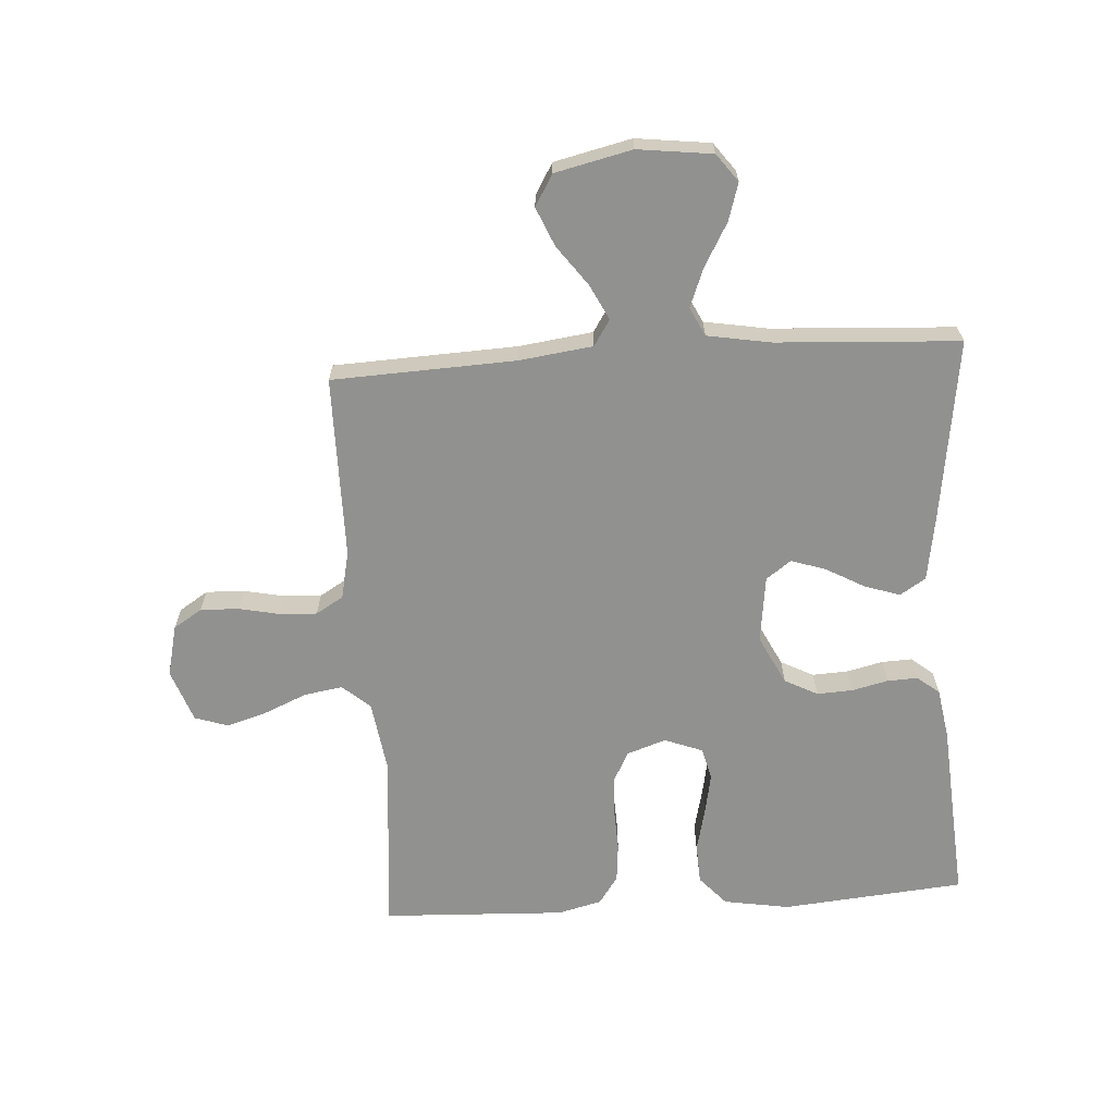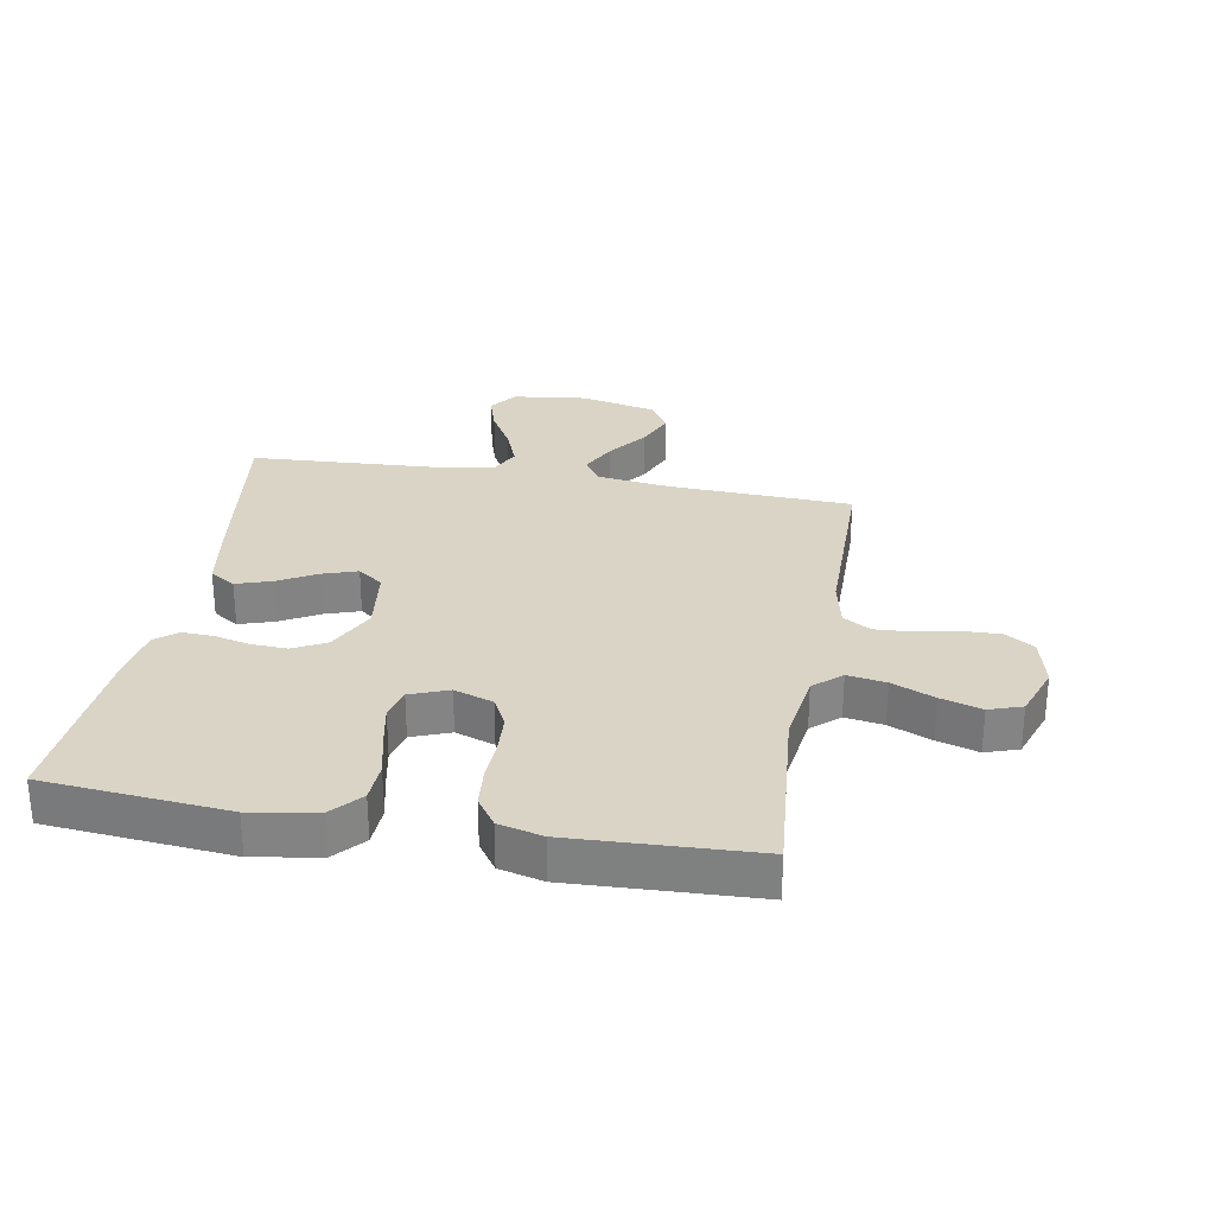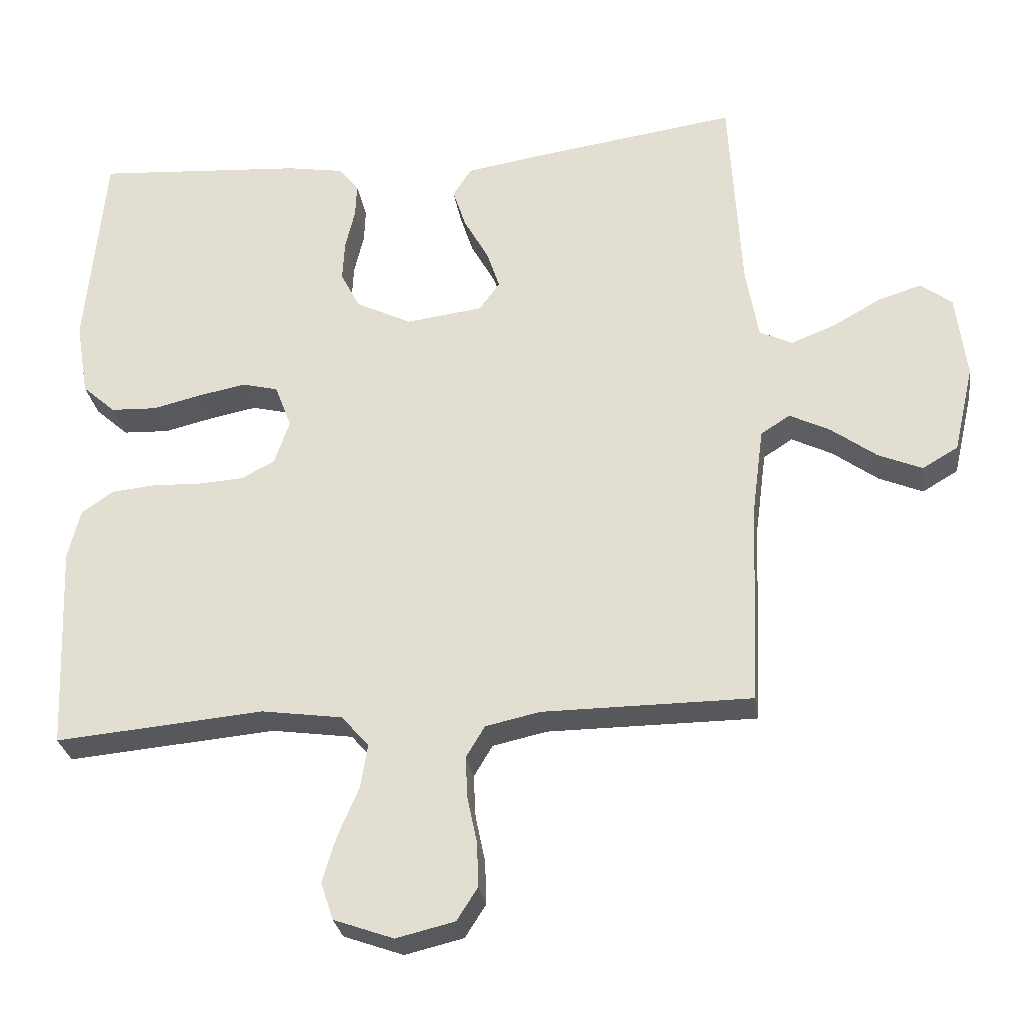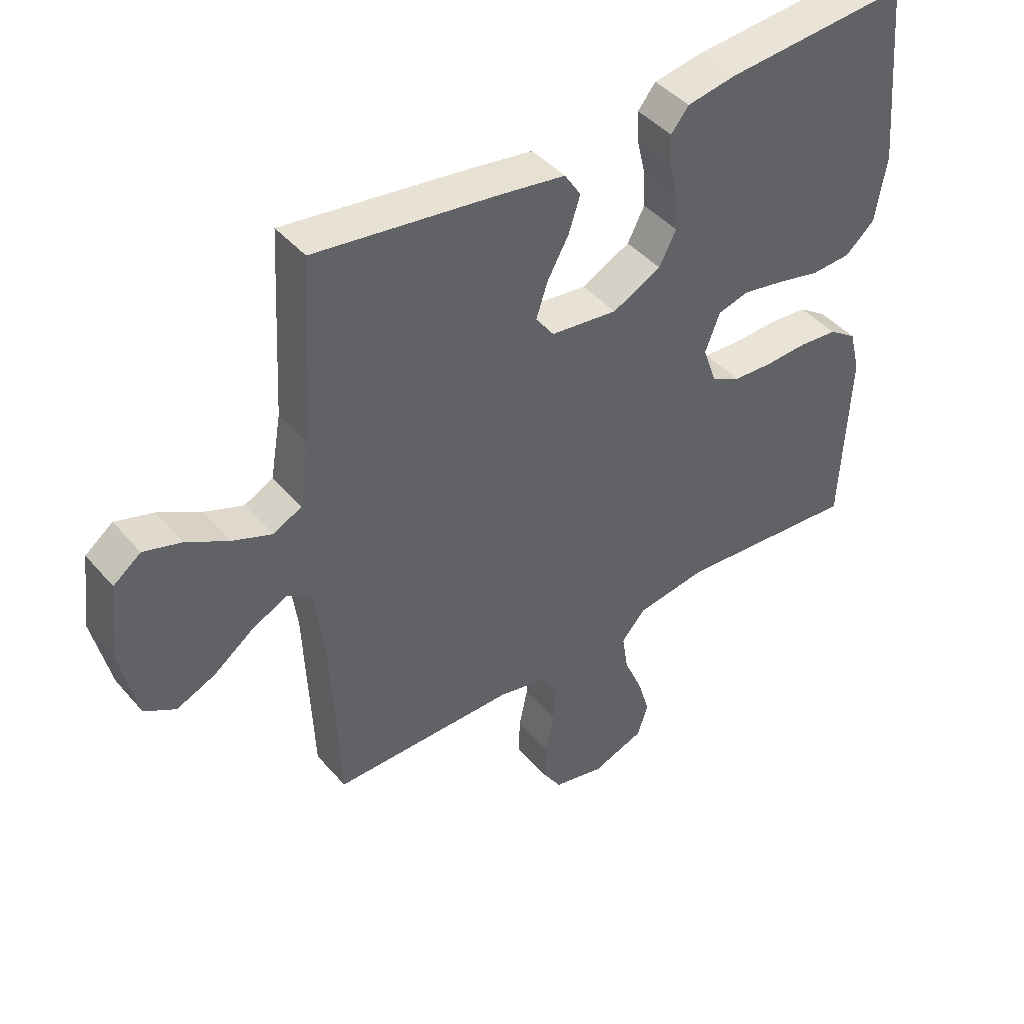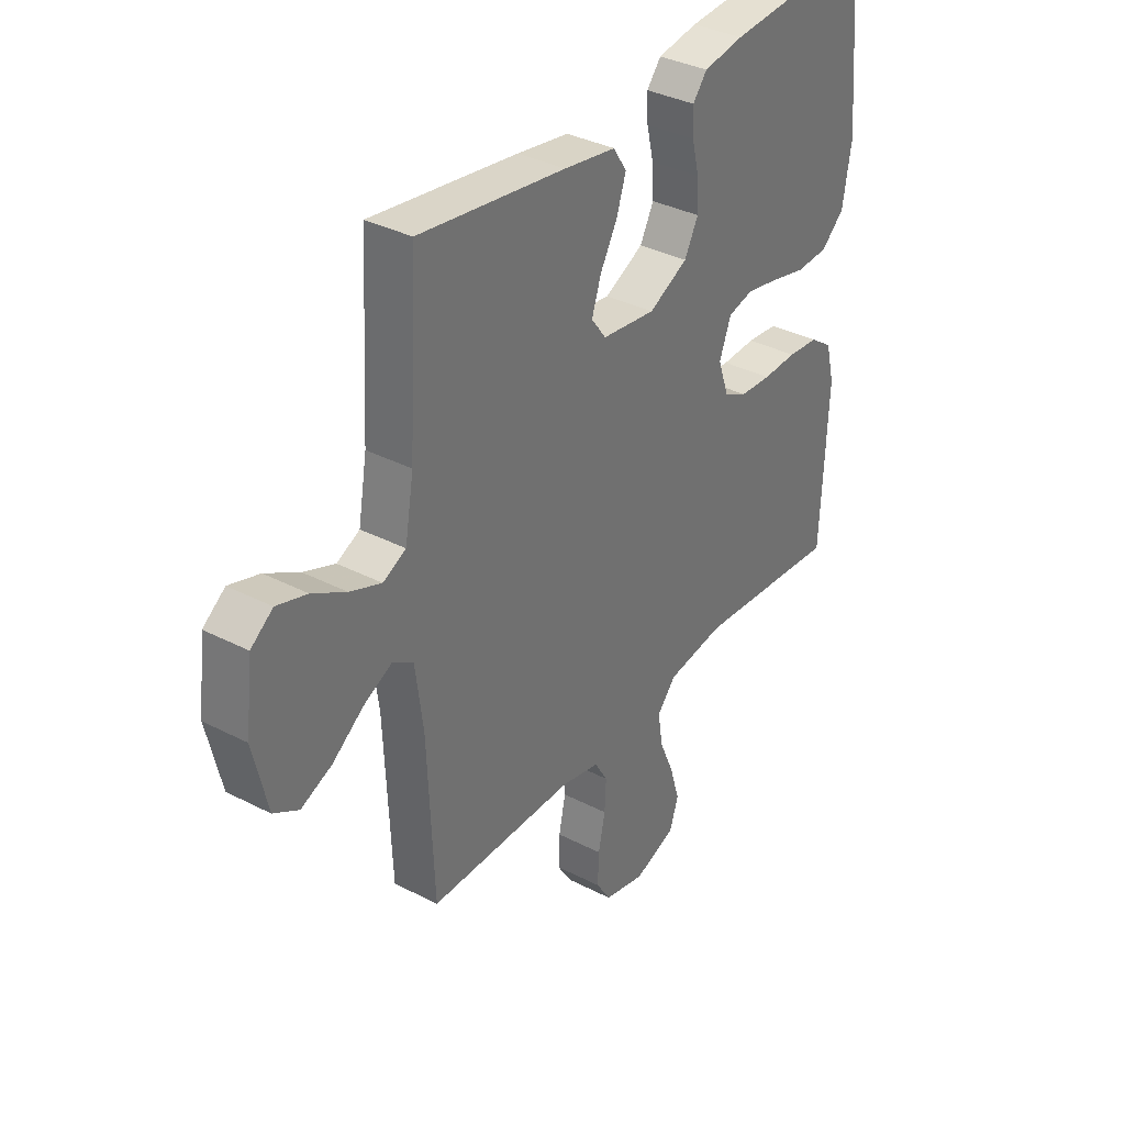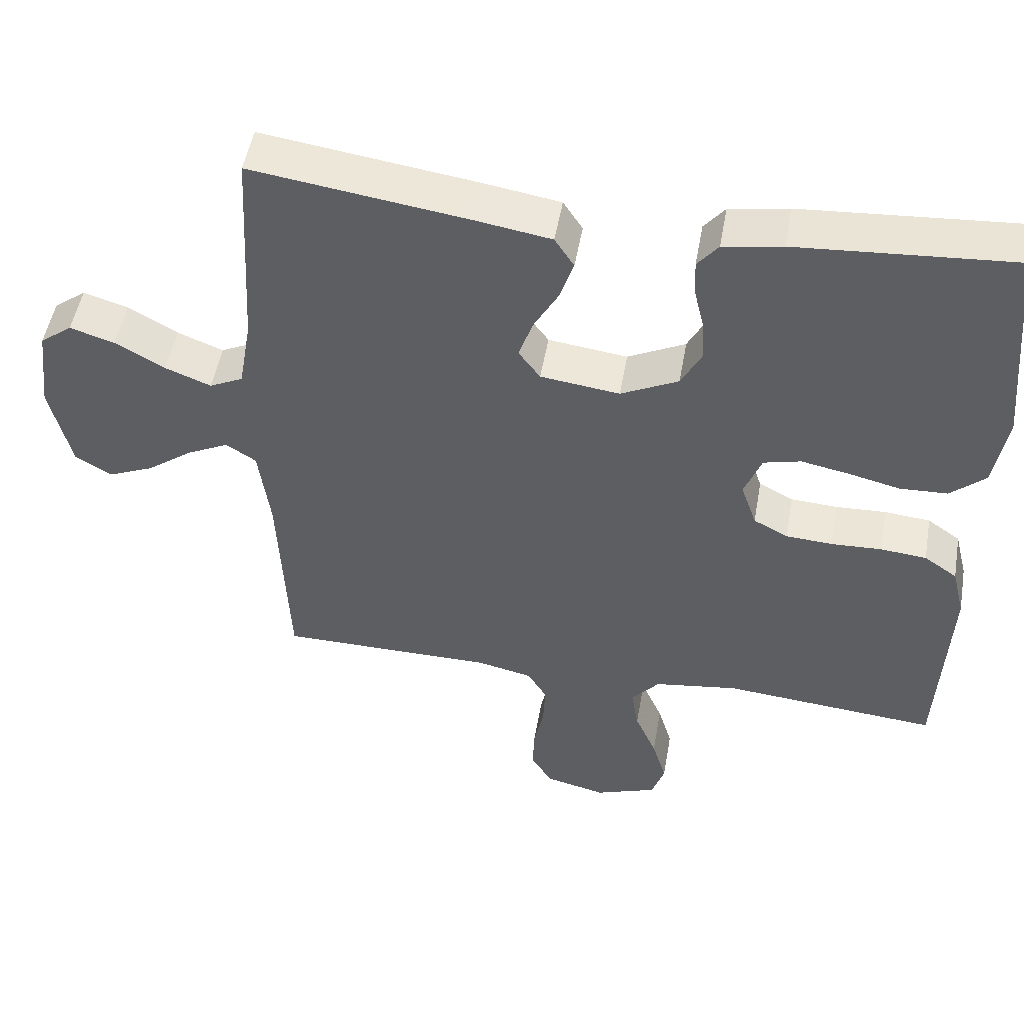
<metadata>
{"format":"obj","ext":"obj","renderer":"f3d","projection":"perspective","resolution":1024,"background":"white","views":[{"elev":-65.9,"azim":-86.3,"up":"+Y"},{"elev":28.9,"azim":100.0,"up":"+Y"},{"elev":-28.5,"azim":-171.5,"up":"+Z"},{"elev":43.6,"azim":-37.5,"up":"+Z"},{"elev":35.3,"azim":-55.5,"up":"+Z"},{"elev":50.4,"azim":9.9,"up":"+Z"}]}
</metadata>
<code>
v -0.5 0.07 0.5
v -0.2 0.07 0.458
v -0.094 0.07 0.441
v -0.067 0.07 0.399
v -0.086 0.07 0.341
v -0.121 0.07 0.278
v -0.14 0.07 0.221
v -0.11 0.07 0.18
v 0 0.07 0.166
v 0.08 0.07 0.206
v 0.108 0.07 0.26
v 0.105 0.07 0.319
v 0.091 0.07 0.378
v 0.089 0.07 0.428
v 0.118 0.07 0.464
v 0.2 0.07 0.478
v 0.5 0.07 0.5
v 0.527 0.07 0.2
v 0.509 0.07 0.092
v 0.461 0.07 0.049
v 0.395 0.07 0.046
v 0.323 0.07 0.063
v 0.256 0.07 0.076
v 0.204 0.07 0.063
v 0.18 0.07 0
v 0.202 0.07 -0.064
v 0.25 0.07 -0.089
v 0.315 0.07 -0.093
v 0.385 0.07 -0.09
v 0.449 0.07 -0.096
v 0.495 0.07 -0.128
v 0.513 0.07 -0.2
v 0.5 0.07 -0.5
v 0.2 0.07 -0.474
v 0.083 0.07 -0.491
v 0.044 0.07 -0.536
v 0.054 0.07 -0.599
v 0.084 0.07 -0.669
v 0.104 0.07 -0.736
v 0.086 0.07 -0.79
v 0 0.07 -0.821
v -0.084 0.07 -0.801
v -0.114 0.07 -0.754
v -0.112 0.07 -0.691
v -0.098 0.07 -0.624
v -0.095 0.07 -0.563
v -0.122 0.07 -0.518
v -0.2 0.07 -0.501
v -0.5 0.07 -0.5
v -0.513 0.07 -0.2
v -0.529 0.07 -0.079
v -0.571 0.07 -0.052
v -0.629 0.07 -0.081
v -0.694 0.07 -0.129
v -0.757 0.07 -0.156
v -0.808 0.07 -0.126
v -0.837 0.07 0
v -0.822 0.07 0.122
v -0.777 0.07 0.156
v -0.715 0.07 0.137
v -0.646 0.07 0.098
v -0.582 0.07 0.073
v -0.535 0.07 0.096
v -0.517 0.07 0.2
v -0.5 0 0.5
v -0.2 0 0.458
v -0.094 0 0.441
v -0.067 0 0.399
v -0.086 0 0.341
v -0.121 0 0.278
v -0.14 0 0.221
v -0.11 0 0.18
v 0 0 0.166
v 0.08 0 0.206
v 0.108 0 0.26
v 0.105 0 0.319
v 0.091 0 0.378
v 0.089 0 0.428
v 0.118 0 0.464
v 0.2 0 0.478
v 0.5 0 0.5
v 0.527 0 0.2
v 0.509 0 0.092
v 0.461 0 0.049
v 0.395 0 0.046
v 0.323 0 0.063
v 0.256 0 0.076
v 0.204 0 0.063
v 0.18 0 0
v 0.202 0 -0.064
v 0.25 0 -0.089
v 0.315 0 -0.093
v 0.385 0 -0.09
v 0.449 0 -0.096
v 0.495 0 -0.128
v 0.513 0 -0.2
v 0.5 0 -0.5
v 0.2 0 -0.474
v 0.083 0 -0.491
v 0.044 0 -0.536
v 0.054 0 -0.599
v 0.084 0 -0.669
v 0.104 0 -0.736
v 0.086 0 -0.79
v 0 0 -0.821
v -0.084 0 -0.801
v -0.114 0 -0.754
v -0.112 0 -0.691
v -0.098 0 -0.624
v -0.095 0 -0.563
v -0.122 0 -0.518
v -0.2 0 -0.501
v -0.5 0 -0.5
v -0.513 0 -0.2
v -0.529 0 -0.079
v -0.571 0 -0.052
v -0.629 0 -0.081
v -0.694 0 -0.129
v -0.757 0 -0.156
v -0.808 0 -0.126
v -0.837 0 0
v -0.822 0 0.122
v -0.777 0 0.156
v -0.715 0 0.137
v -0.646 0 0.098
v -0.582 0 0.073
v -0.535 0 0.096
v -0.517 0 0.2
f 59 60 61
f 58 59 61
f 57 58 61
f 56 57 61
f 55 56 61
f 54 55 61
f 53 54 61
f 52 53 61 62
f 51 52 62 63
f 48 49 50
f 51 63 64
f 50 51 64
f 48 50 64
f 47 48 64
f 43 44 45
f 42 43 45
f 41 42 45
f 40 41 45
f 39 40 45
f 38 39 45
f 37 38 45
f 36 37 45 46
f 47 64 1
f 46 47 1
f 36 46 1
f 35 36 1
f 32 33 34
f 31 32 34
f 30 31 34
f 29 30 34
f 28 29 34
f 20 21 22
f 19 20 22
f 18 19 22
f 17 18 22
f 16 17 22
f 15 16 22
f 14 15 22
f 13 14 22
f 12 13 22
f 11 12 22 23
f 10 11 23 24
f 4 5 6
f 3 4 6
f 2 3 6
f 1 2 6
f 1 6 7
f 35 1 7 8
f 27 28 34 35
f 26 27 35
f 35 8 9
f 26 35 9
f 25 26 9
f 9 10 24 25
f 125 124 123
f 125 123 122
f 125 122 121
f 125 121 120
f 125 120 119
f 125 119 118
f 125 118 117
f 126 125 117 116
f 127 126 116 115
f 114 113 112
f 128 127 115
f 128 115 114
f 128 114 112
f 128 112 111
f 109 108 107
f 109 107 106
f 109 106 105
f 109 105 104
f 109 104 103
f 109 103 102
f 109 102 101
f 110 109 101 100
f 65 128 111
f 65 111 110
f 65 110 100
f 65 100 99
f 98 97 96
f 98 96 95
f 98 95 94
f 98 94 93
f 98 93 92
f 86 85 84
f 86 84 83
f 86 83 82
f 86 82 81
f 86 81 80
f 86 80 79
f 86 79 78
f 86 78 77
f 86 77 76
f 87 86 76 75
f 88 87 75 74
f 70 69 68
f 70 68 67
f 70 67 66
f 70 66 65
f 71 70 65
f 72 71 65 99
f 99 98 92 91
f 99 91 90
f 73 72 99
f 73 99 90
f 73 90 89
f 89 88 74 73
f 1 65 66 2
f 2 66 67 3
f 3 67 68 4
f 4 68 69 5
f 5 69 70 6
f 6 70 71 7
f 7 71 72 8
f 8 72 73 9
f 9 73 74 10
f 10 74 75 11
f 11 75 76 12
f 12 76 77 13
f 13 77 78 14
f 14 78 79 15
f 15 79 80 16
f 16 80 81 17
f 17 81 82 18
f 18 82 83 19
f 19 83 84 20
f 20 84 85 21
f 21 85 86 22
f 22 86 87 23
f 23 87 88 24
f 24 88 89 25
f 25 89 90 26
f 26 90 91 27
f 27 91 92 28
f 28 92 93 29
f 29 93 94 30
f 30 94 95 31
f 31 95 96 32
f 32 96 97 33
f 33 97 98 34
f 34 98 99 35
f 35 99 100 36
f 36 100 101 37
f 37 101 102 38
f 38 102 103 39
f 39 103 104 40
f 40 104 105 41
f 41 105 106 42
f 42 106 107 43
f 43 107 108 44
f 44 108 109 45
f 45 109 110 46
f 46 110 111 47
f 47 111 112 48
f 48 112 113 49
f 49 113 114 50
f 50 114 115 51
f 51 115 116 52
f 52 116 117 53
f 53 117 118 54
f 54 118 119 55
f 55 119 120 56
f 56 120 121 57
f 57 121 122 58
f 58 122 123 59
f 59 123 124 60
f 60 124 125 61
f 61 125 126 62
f 62 126 127 63
f 63 127 128 64
f 64 128 65 1

</code>
